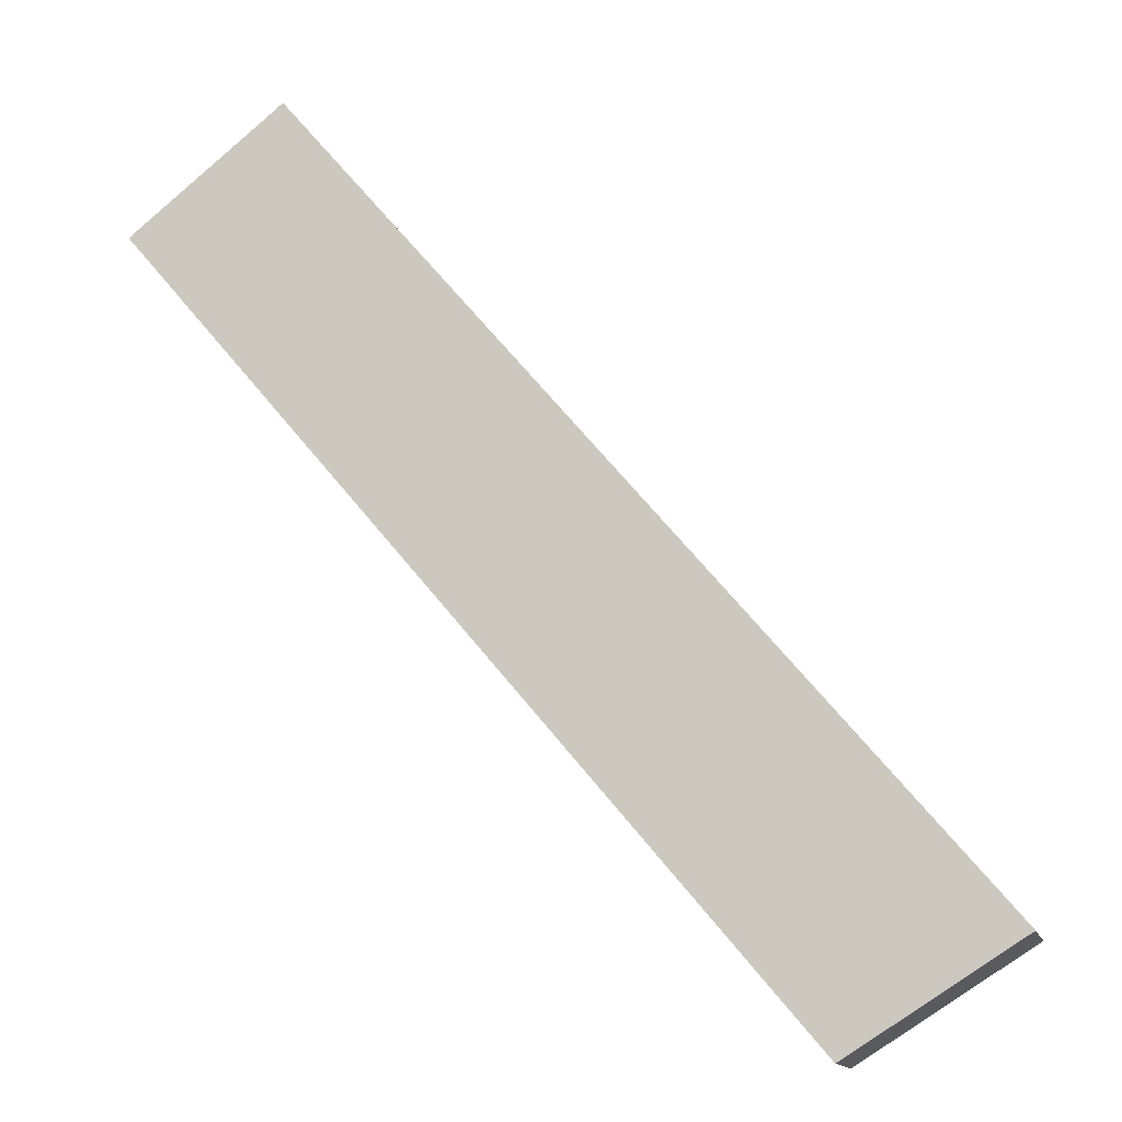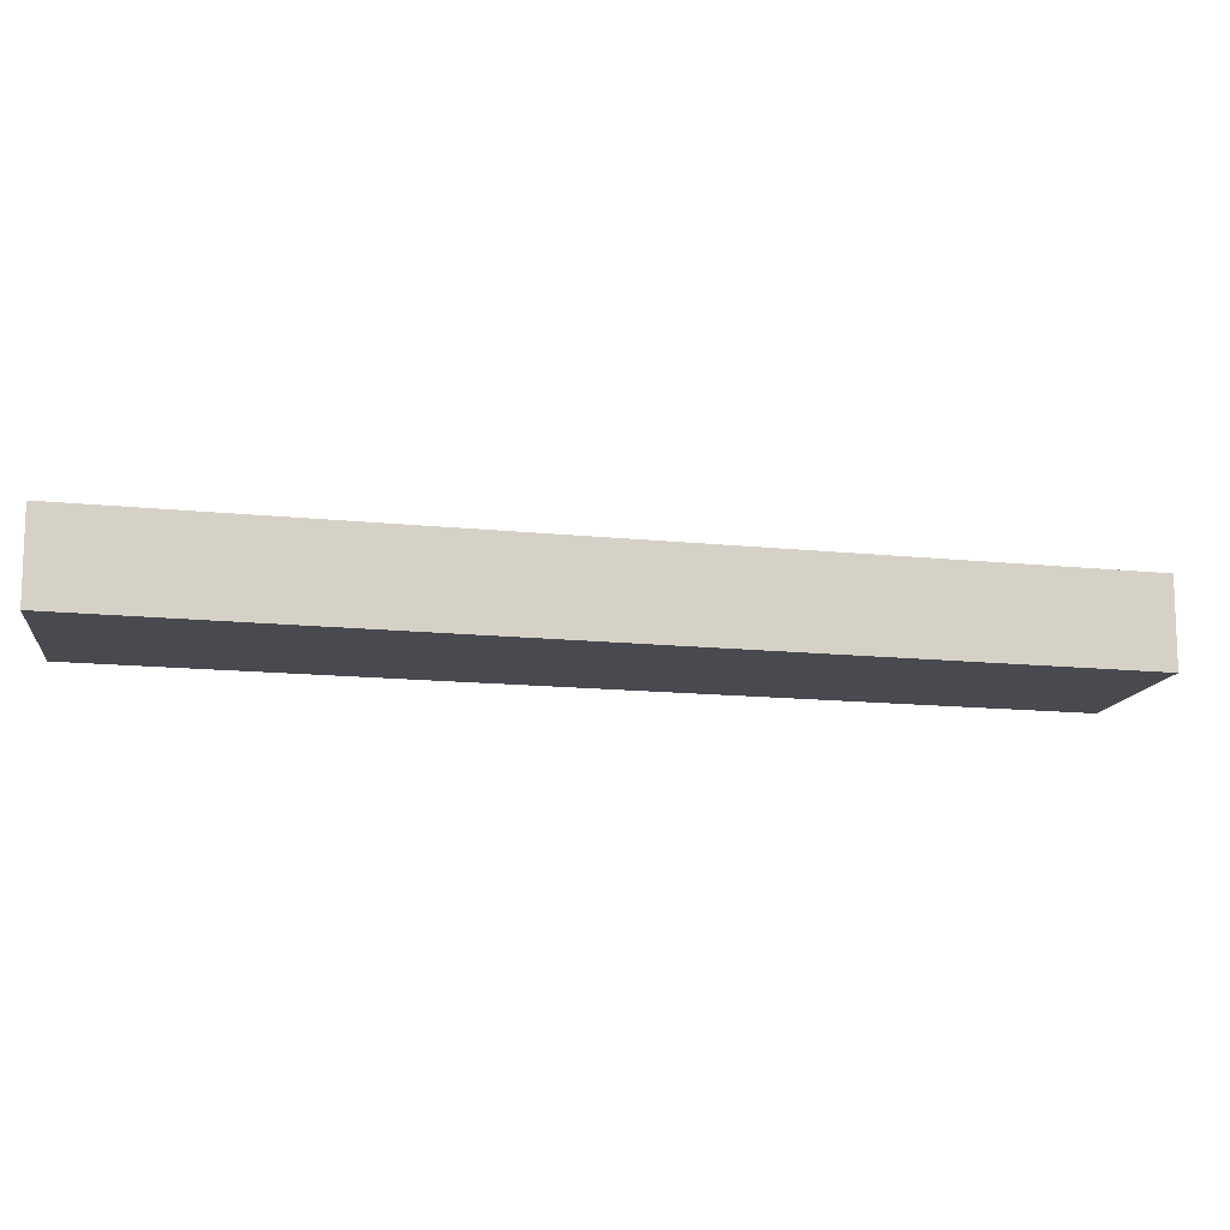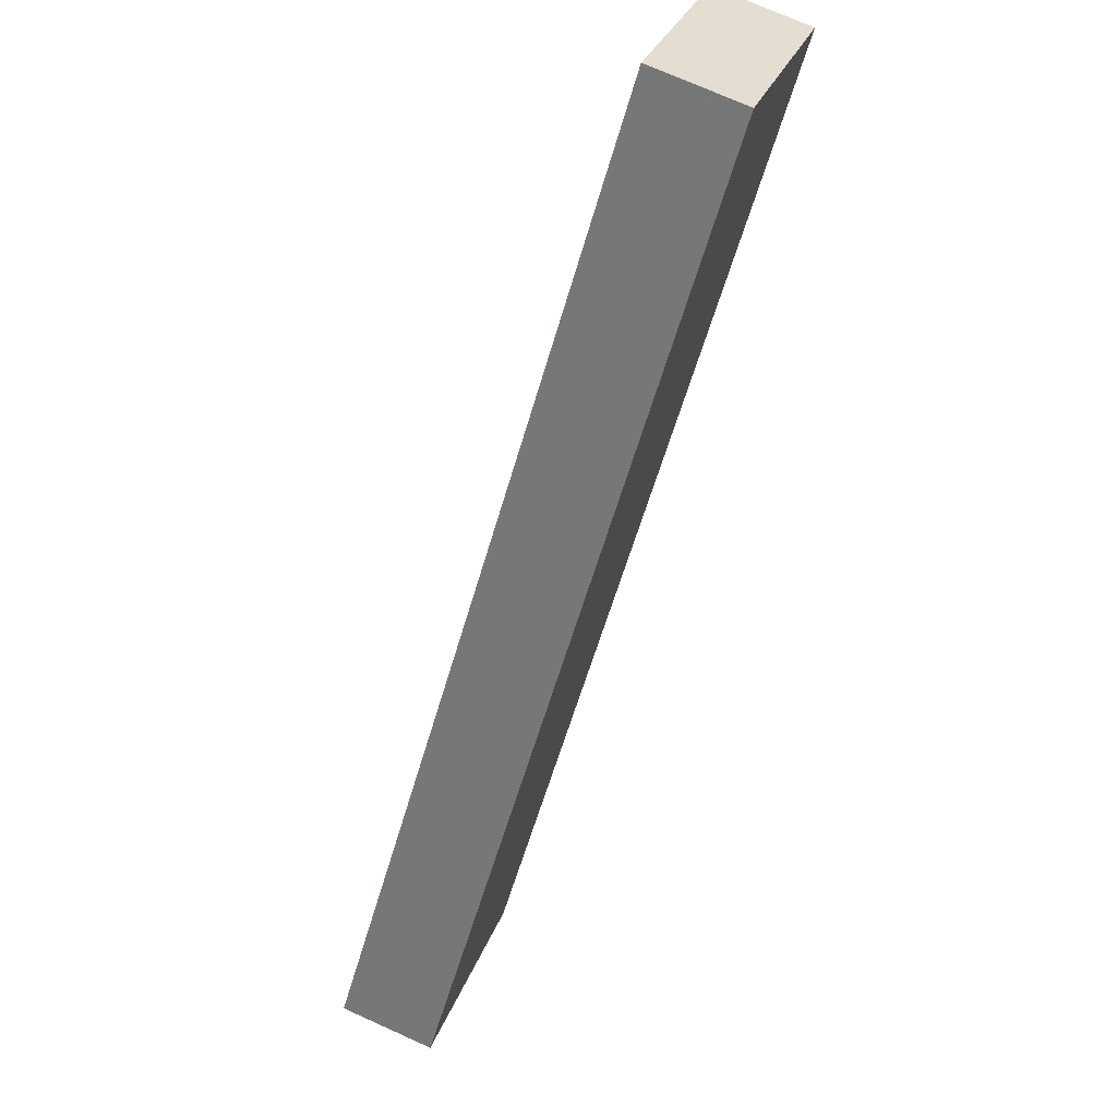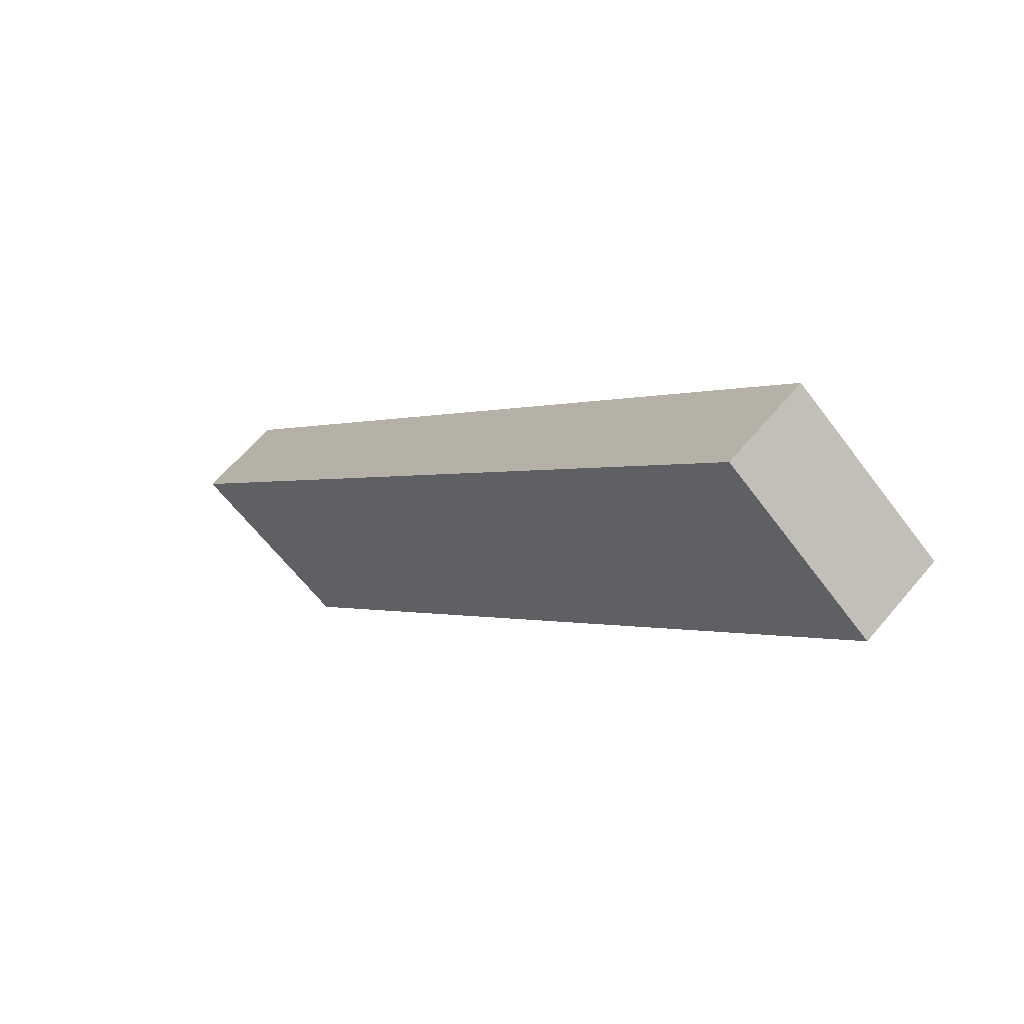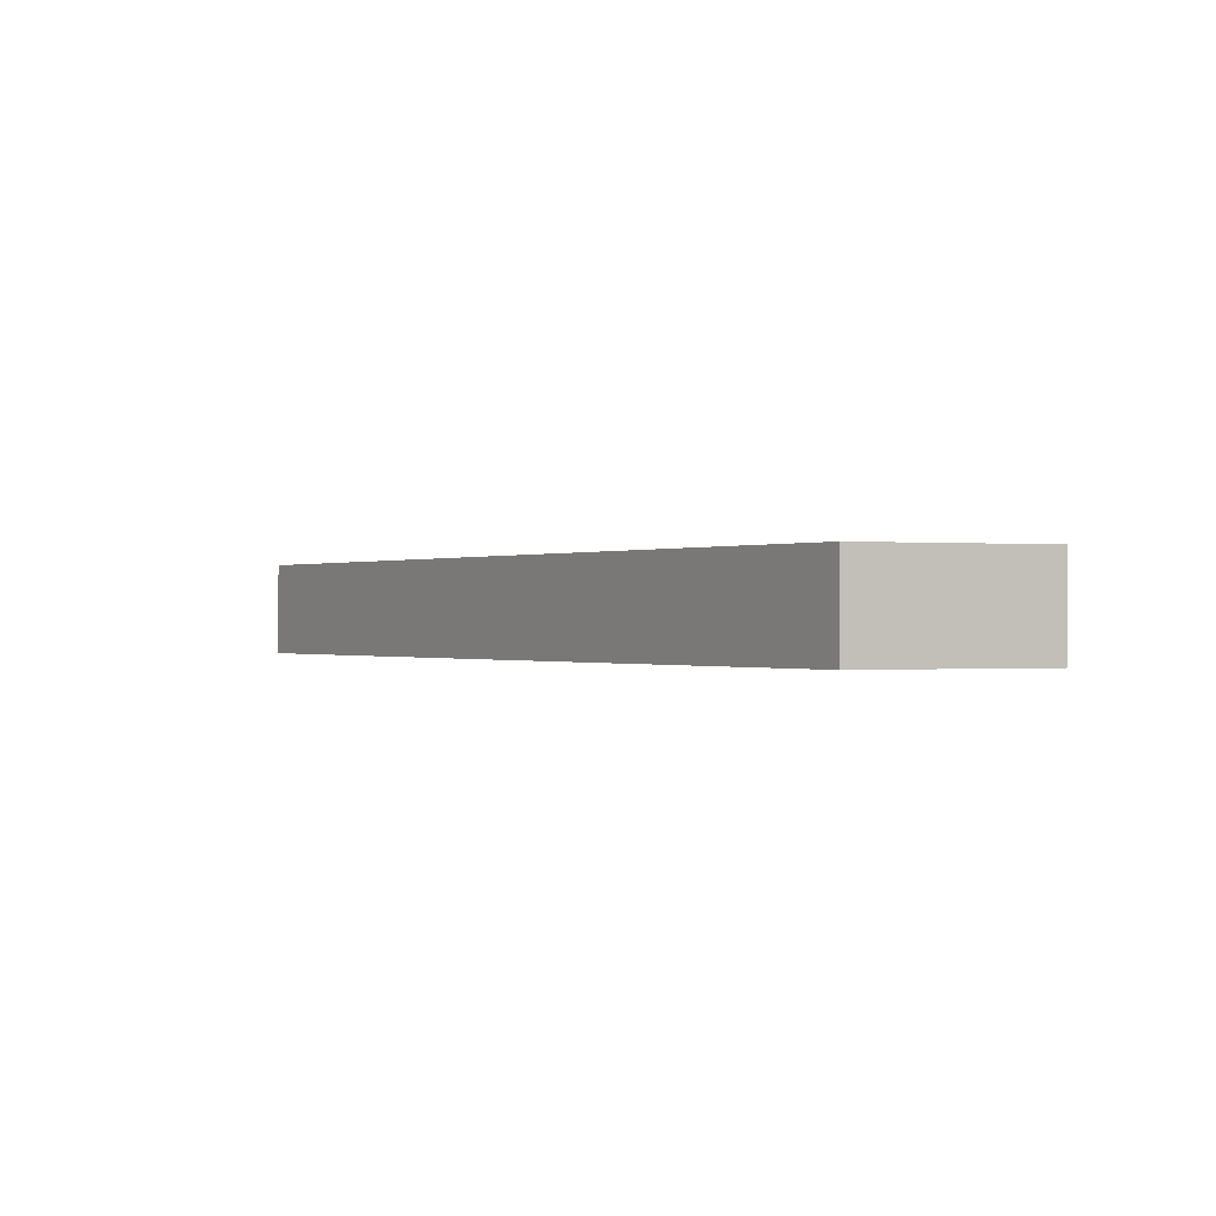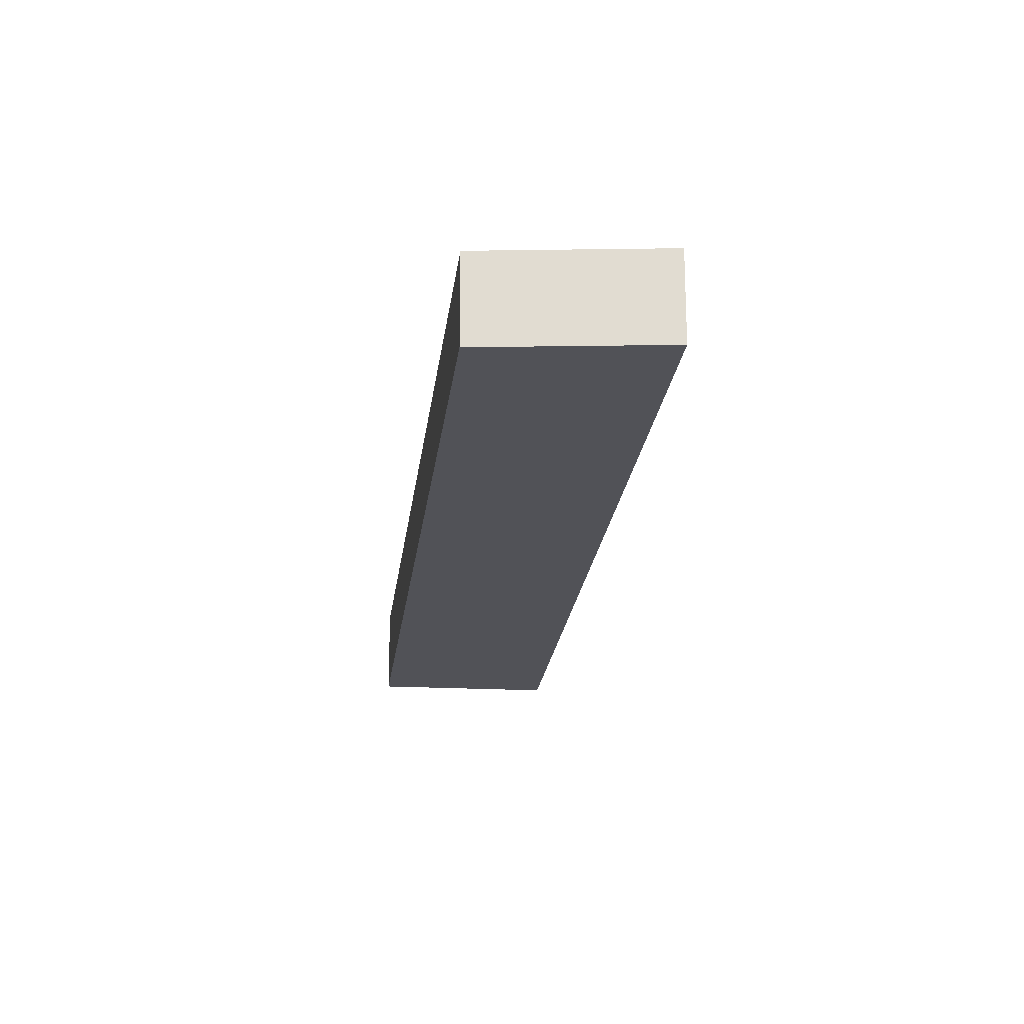
<metadata>
{"format":"obj","ext":"obj","renderer":"f3d","projection":"perspective","resolution":1024,"background":"white","views":[{"elev":-13.4,"azim":-166.0,"up":"+Z"},{"elev":-13.5,"azim":-63.5,"up":"+Y"},{"elev":72.0,"azim":-65.7,"up":"+Z"},{"elev":61.3,"azim":39.6,"up":"+Z"},{"elev":-0.2,"azim":-170.9,"up":"+Y"},{"elev":-21.5,"azim":-146.4,"up":"+Y"}]}
</metadata>
<code>
v  22.67 3.03 24.55
v  21.4 3.03 25.35
v  21.51 3.03 25.49
v  0 3.03 1.855e-16
v  26.38 3.03 21.58
v  5.357 3.03 -3.368
v  5.357 2.062e-16 -3.368
v  0 0 0
v  21.4 -1.552e-15 25.35
v  21.51 -1.561e-15 25.49
v  22.67 -1.503e-15 24.55
v  26.38 -1.321e-15 21.58
g defaultobject
f 1 2 3
f 2 1 4
f 4 1 5
f 4 5 6
f 7 4 6
f 4 7 8
f 8 2 4
f 2 8 9
f 2 9 3
f 3 9 10
f 10 1 3
f 1 10 5
f 5 10 11
f 5 11 12
f 12 6 5
f 6 12 7
f 9 11 10
f 11 9 8
f 11 8 12
f 12 8 7

</code>
